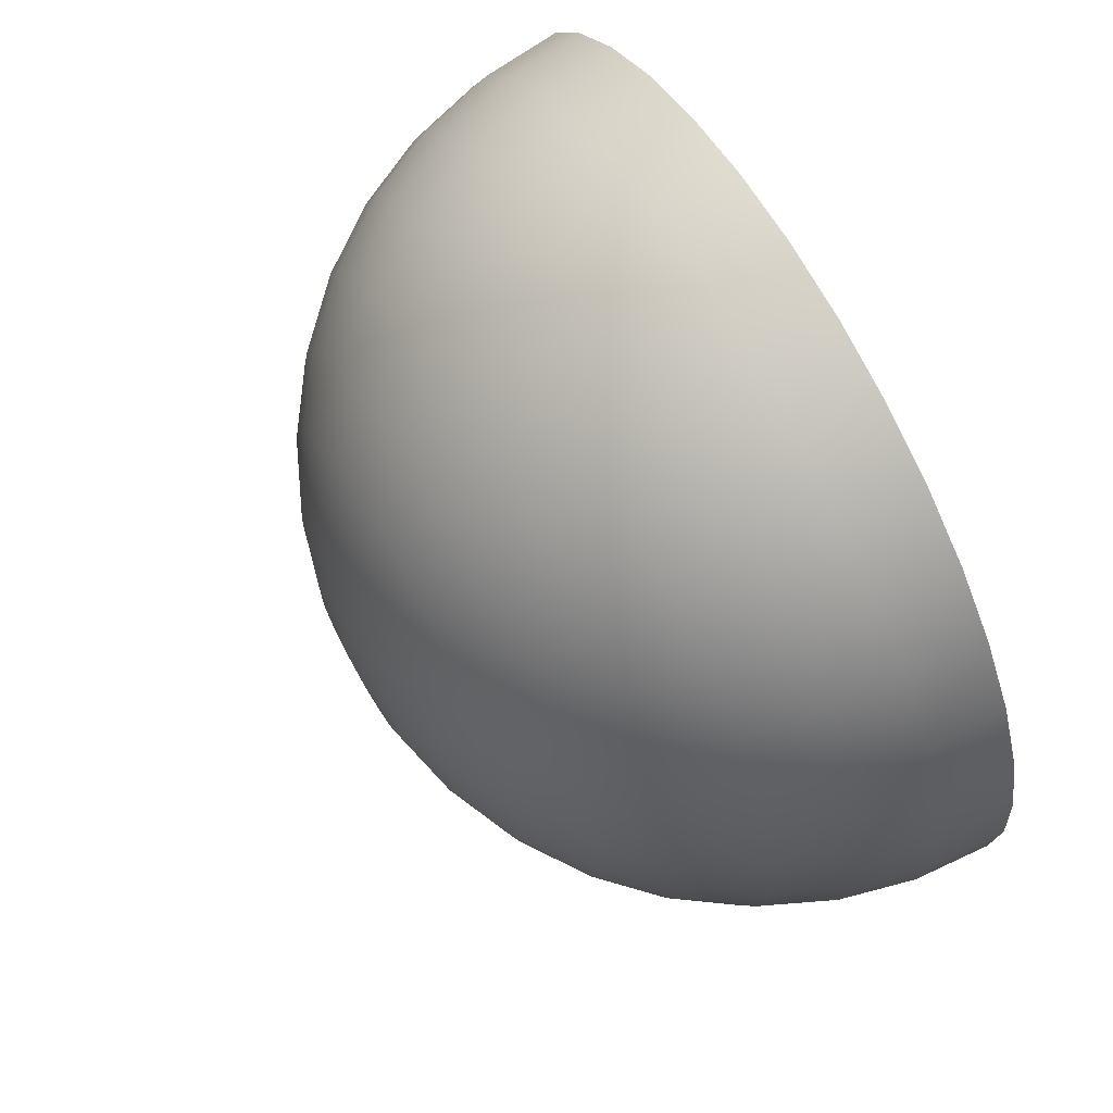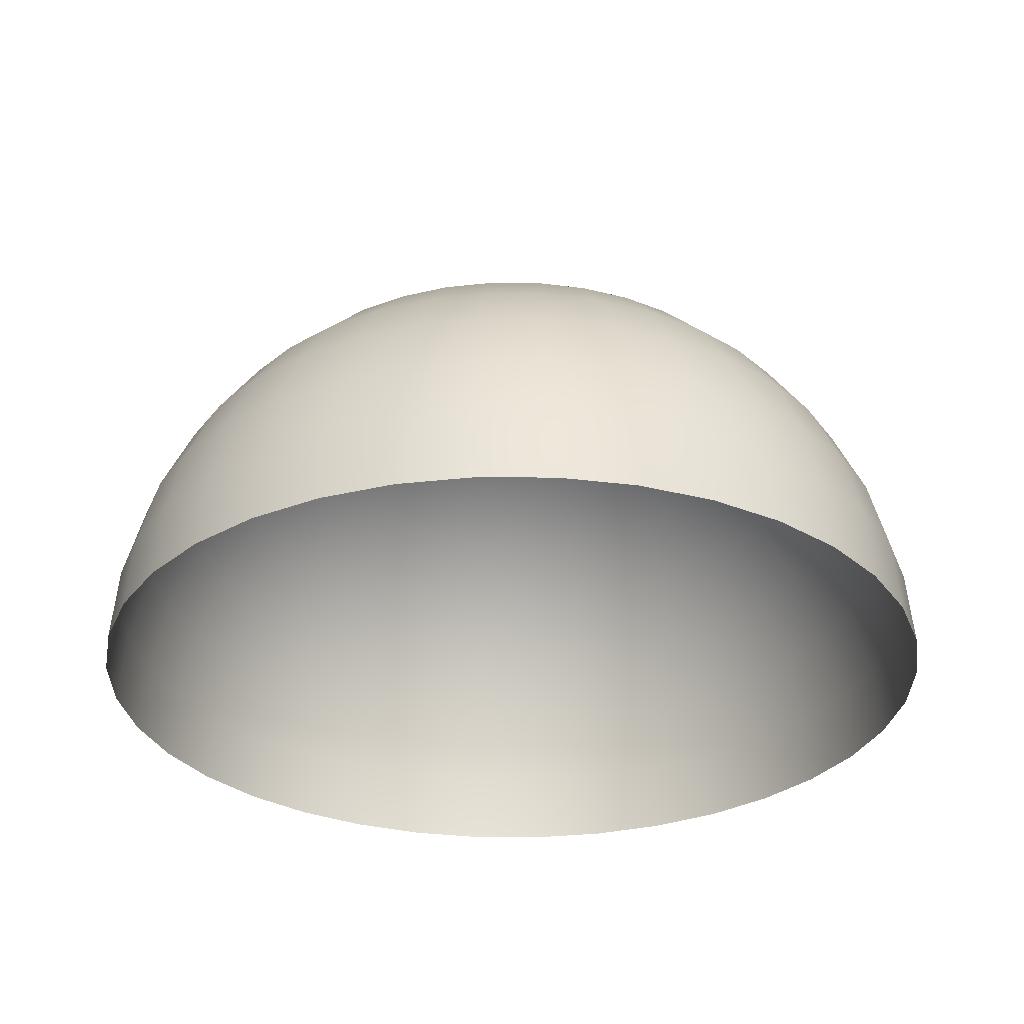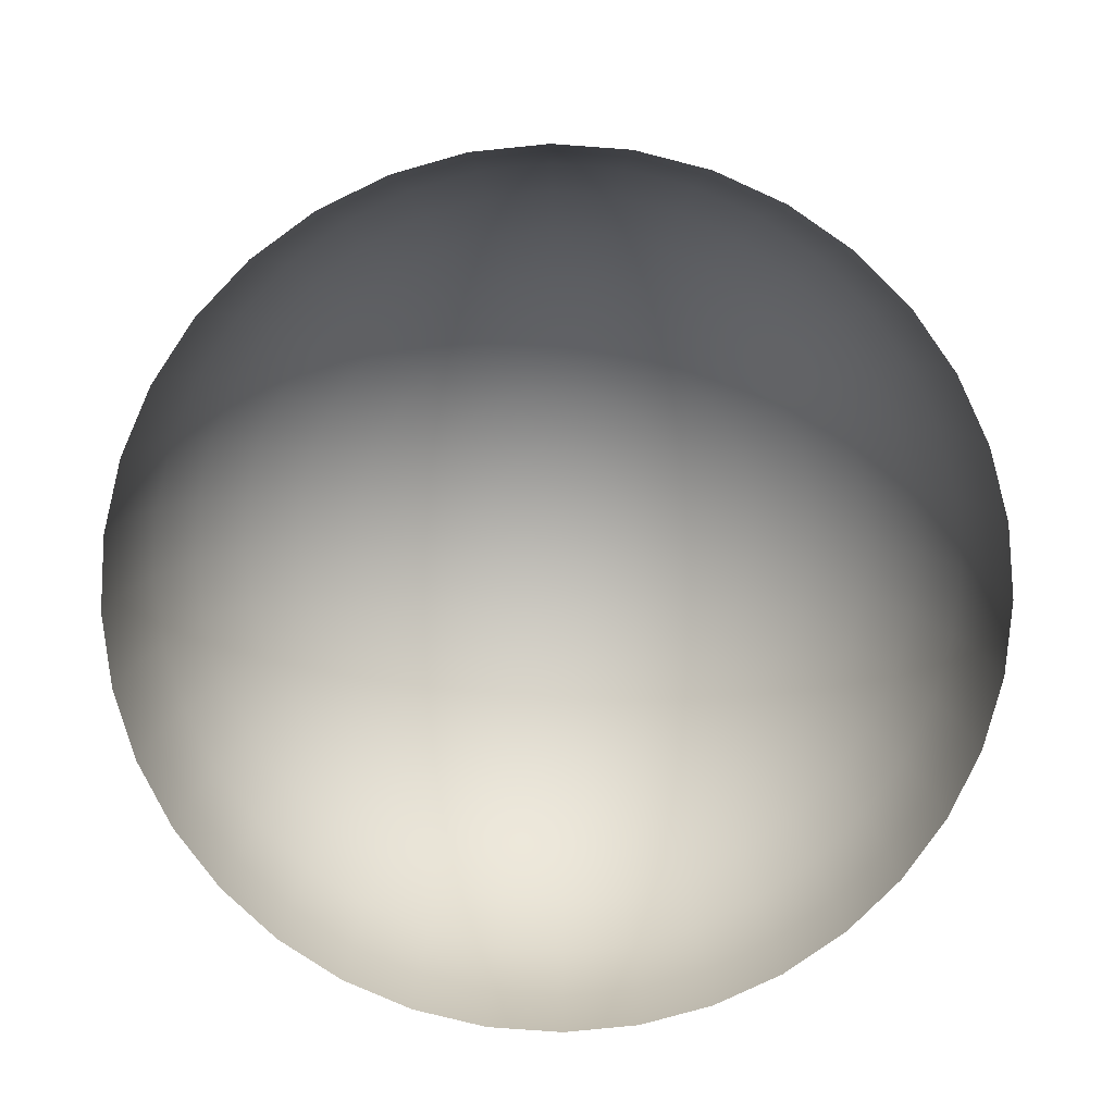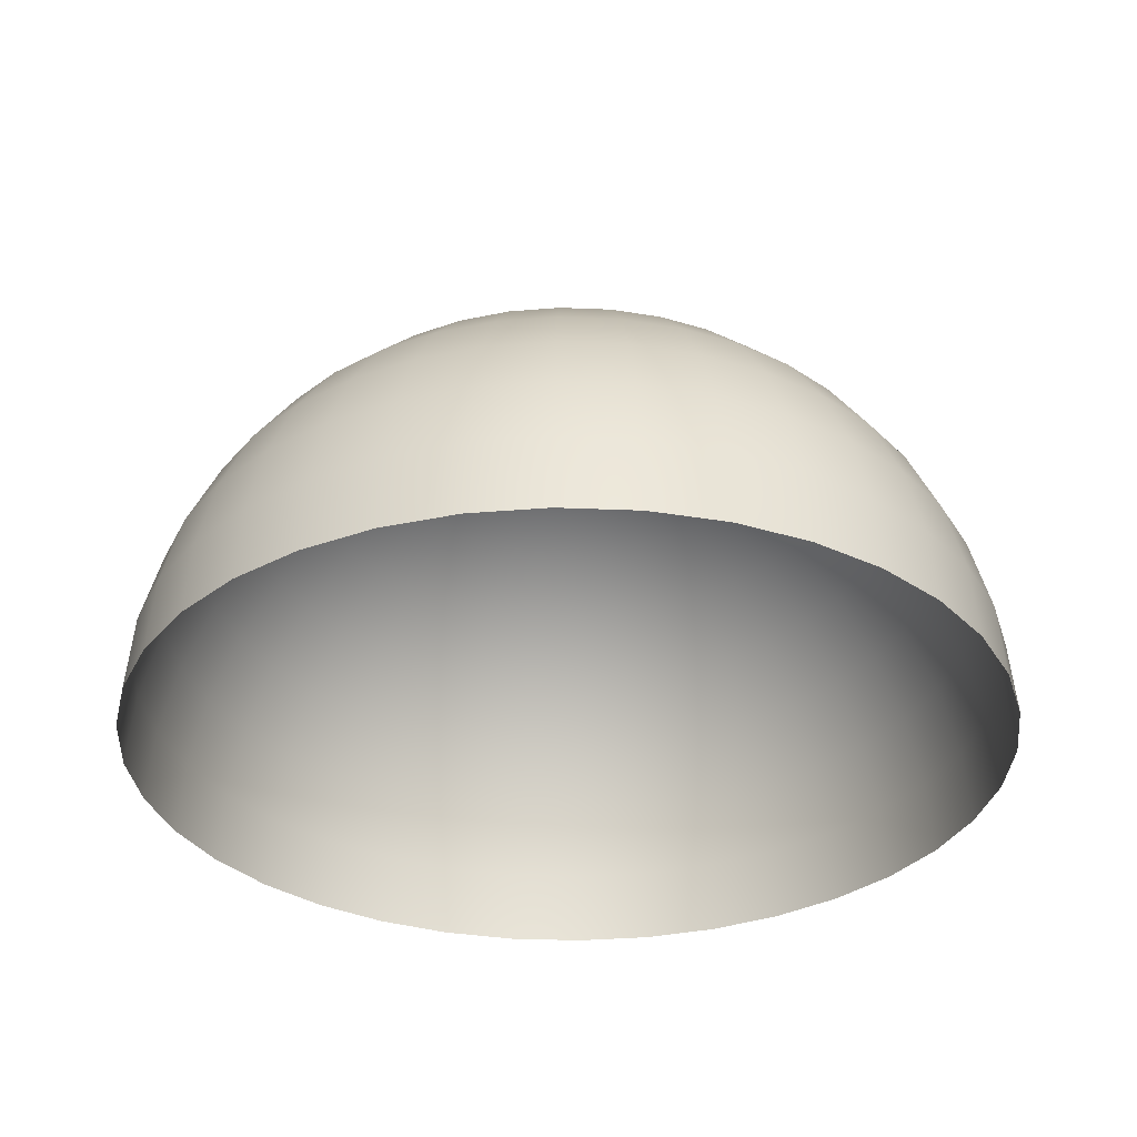
<metadata>
{"format":"obj","ext":"obj","renderer":"f3d","projection":"perspective","resolution":1024,"background":"white","views":[{"elev":69.8,"azim":-120.2,"up":"+Z"},{"elev":-30.4,"azim":14.4,"up":"+Y"},{"elev":-77.6,"azim":60.8,"up":"+Y"},{"elev":-32.5,"azim":151.7,"up":"+Y"}]}
</metadata>
<code>
g default
v 0.9848 0 0.1736
v 0.9397 0 0.342
v 0.866 0 0.5
v 0.766 0 0.6428
v 0.6428 0 0.766
v 0.5 0 0.866
v 0.342 0 0.9397
v 0.1736 0 0.9848
v 1e-06 0 1
v -0.1736 0 0.9848
v -0.342 0 0.9397
v -0.5 0 0.866
v -0.6428 0 0.766
v -0.766 0 0.6428
v -0.866 0 0.5
v -0.9397 0 0.342
v -0.9848 0 0.1736
v -1 0 -0
v -0.9848 0 -0.1736
v -0.9397 0 -0.342
v -0.866 0 -0.5
v -0.766 0 -0.6428
v -0.6428 0 -0.766
v -0.5 0 -0.866
v -0.342 0 -0.9397
v -0.1736 0 -0.9848
v 0 0 -1
v 0.1736 0 -0.9848
v 0.342 0 -0.9397
v 0.5 0 -0.866
v 0.6428 0 -0.766
v 0.766 0 -0.6428
v 0.866 0 -0.5
v 0.9397 0 -0.342
v 0.9848 0 -0.1736
v 1 0 0
v 0.9698 0.1736 0.171
v 0.9254 0.1736 0.3368
v 0.8529 0.1736 0.4924
v 0.7544 0.1736 0.633
v 0.633 0.1736 0.7544
v 0.4924 0.1736 0.8529
v 0.3368 0.1736 0.9254
v 0.171 0.1736 0.9698
v 1e-06 0.1736 0.9848
v -0.171 0.1736 0.9698
v -0.3368 0.1736 0.9254
v -0.4924 0.1736 0.8529
v -0.633 0.1736 0.7544
v -0.7544 0.1736 0.633
v -0.8529 0.1736 0.4924
v -0.9254 0.1736 0.3368
v -0.9698 0.1736 0.171
v -0.9848 0.1736 -0
v -0.9698 0.1736 -0.171
v -0.9254 0.1736 -0.3368
v -0.8529 0.1736 -0.4924
v -0.7544 0.1736 -0.633
v -0.633 0.1736 -0.7544
v -0.4924 0.1736 -0.8529
v -0.3368 0.1736 -0.9254
v -0.171 0.1736 -0.9698
v 0 0.1736 -0.9848
v 0.171 0.1736 -0.9698
v 0.3368 0.1736 -0.9254
v 0.4924 0.1736 -0.8529
v 0.633 0.1736 -0.7544
v 0.7544 0.1736 -0.633
v 0.8529 0.1736 -0.4924
v 0.9254 0.1736 -0.3368
v 0.9698 0.1736 -0.171
v 0.9848 0.1736 0
v 0.9254 0.342 0.1632
v 0.883 0.342 0.3214
v 0.8138 0.342 0.4698
v 0.7198 0.342 0.604
v 0.604 0.342 0.7198
v 0.4698 0.342 0.8138
v 0.3214 0.342 0.883
v 0.1632 0.342 0.9254
v 1e-06 0.342 0.9397
v -0.1632 0.342 0.9254
v -0.3214 0.342 0.883
v -0.4698 0.342 0.8138
v -0.604 0.342 0.7198
v -0.7198 0.342 0.604
v -0.8138 0.342 0.4698
v -0.883 0.342 0.3214
v -0.9254 0.342 0.1632
v -0.9397 0.342 -0
v -0.9254 0.342 -0.1632
v -0.883 0.342 -0.3214
v -0.8138 0.342 -0.4698
v -0.7198 0.342 -0.604
v -0.604 0.342 -0.7198
v -0.4698 0.342 -0.8138
v -0.3214 0.342 -0.883
v -0.1632 0.342 -0.9254
v 0 0.342 -0.9397
v 0.1632 0.342 -0.9254
v 0.3214 0.342 -0.883
v 0.4698 0.342 -0.8138
v 0.604 0.342 -0.7198
v 0.7198 0.342 -0.604
v 0.8138 0.342 -0.4698
v 0.883 0.342 -0.3214
v 0.9254 0.342 -0.1632
v 0.9397 0.342 0
v 0.8529 0.5 0.1504
v 0.8138 0.5 0.2962
v 0.75 0.5 0.433
v 0.6634 0.5 0.5567
v 0.5567 0.5 0.6634
v 0.433 0.5 0.75
v 0.2962 0.5 0.8138
v 0.1504 0.5 0.8529
v 1e-06 0.5 0.866
v -0.1504 0.5 0.8529
v -0.2962 0.5 0.8138
v -0.433 0.5 0.75
v -0.5567 0.5 0.6634
v -0.6634 0.5 0.5567
v -0.75 0.5 0.433
v -0.8138 0.5 0.2962
v -0.8529 0.5 0.1504
v -0.866 0.5 -0
v -0.8529 0.5 -0.1504
v -0.8138 0.5 -0.2962
v -0.75 0.5 -0.433
v -0.6634 0.5 -0.5567
v -0.5567 0.5 -0.6634
v -0.433 0.5 -0.75
v -0.2962 0.5 -0.8138
v -0.1504 0.5 -0.8529
v 0 0.5 -0.866
v 0.1504 0.5 -0.8529
v 0.2962 0.5 -0.8138
v 0.433 0.5 -0.75
v 0.5567 0.5 -0.6634
v 0.6634 0.5 -0.5567
v 0.75 0.5 -0.433
v 0.8138 0.5 -0.2962
v 0.8529 0.5 -0.1504
v 0.866 0.5 0
v 0.7544 0.6428 0.133
v 0.7198 0.6428 0.262
v 0.6634 0.6428 0.383
v 0.5868 0.6428 0.4924
v 0.4924 0.6428 0.5868
v 0.383 0.6428 0.6634
v 0.262 0.6428 0.7198
v 0.133 0.6428 0.7544
v -0 0.6428 0.766
v -0.133 0.6428 0.7544
v -0.262 0.6428 0.7198
v -0.383 0.6428 0.6634
v -0.4924 0.6428 0.5868
v -0.5868 0.6428 0.4924
v -0.6634 0.6428 0.383
v -0.7198 0.6428 0.262
v -0.7544 0.6428 0.133
v -0.766 0.6428 -0
v -0.7544 0.6428 -0.133
v -0.7198 0.6428 -0.262
v -0.6634 0.6428 -0.383
v -0.5868 0.6428 -0.4924
v -0.4924 0.6428 -0.5868
v -0.383 0.6428 -0.6634
v -0.262 0.6428 -0.7198
v -0.133 0.6428 -0.7544
v 0 0.6428 -0.766
v 0.133 0.6428 -0.7544
v 0.262 0.6428 -0.7198
v 0.383 0.6428 -0.6634
v 0.4924 0.6428 -0.5868
v 0.5868 0.6428 -0.4924
v 0.6634 0.6428 -0.383
v 0.7198 0.6428 -0.262
v 0.7544 0.6428 -0.133
v 0.766 0.6428 0
v 0.633 0.766 0.1116
v 0.604 0.766 0.2198
v 0.5567 0.766 0.3214
v 0.4924 0.766 0.4132
v 0.4132 0.766 0.4924
v 0.3214 0.766 0.5567
v 0.2198 0.766 0.604
v 0.1116 0.766 0.633
v -0 0.766 0.6428
v -0.1116 0.766 0.633
v -0.2198 0.766 0.604
v -0.3214 0.766 0.5567
v -0.4132 0.766 0.4924
v -0.4924 0.766 0.4132
v -0.5567 0.766 0.3214
v -0.604 0.766 0.2198
v -0.633 0.766 0.1116
v -0.6428 0.766 -0
v -0.633 0.766 -0.1116
v -0.604 0.766 -0.2198
v -0.5567 0.766 -0.3214
v -0.4924 0.766 -0.4132
v -0.4132 0.766 -0.4924
v -0.3214 0.766 -0.5567
v -0.2198 0.766 -0.604
v -0.1116 0.766 -0.633
v 0 0.766 -0.6428
v 0.1116 0.766 -0.633
v 0.2198 0.766 -0.604
v 0.3214 0.766 -0.5567
v 0.4132 0.766 -0.4924
v 0.4924 0.766 -0.4132
v 0.5567 0.766 -0.3214
v 0.604 0.766 -0.2198
v 0.633 0.766 -0.1116
v 0.6428 0.766 0
v 0.4924 0.866 0.08682
v 0.4698 0.866 0.171
v 0.433 0.866 0.25
v 0.383 0.866 0.3214
v 0.3214 0.866 0.383
v 0.25 0.866 0.433
v 0.171 0.866 0.4698
v 0.08682 0.866 0.4924
v -0 0.866 0.5
v -0.08682 0.866 0.4924
v -0.171 0.866 0.4698
v -0.25 0.866 0.433
v -0.3214 0.866 0.383
v -0.383 0.866 0.3214
v -0.433 0.866 0.25
v -0.4698 0.866 0.171
v -0.4924 0.866 0.08682
v -0.5 0.866 -0
v -0.4924 0.866 -0.08682
v -0.4698 0.866 -0.171
v -0.433 0.866 -0.25
v -0.383 0.866 -0.3214
v -0.3214 0.866 -0.383
v -0.25 0.866 -0.433
v -0.171 0.866 -0.4698
v -0.08682 0.866 -0.4924
v 0 0.866 -0.5
v 0.08682 0.866 -0.4924
v 0.171 0.866 -0.4698
v 0.25 0.866 -0.433
v 0.3214 0.866 -0.383
v 0.383 0.866 -0.3214
v 0.433 0.866 -0.25
v 0.4698 0.866 -0.171
v 0.4924 0.866 -0.08682
v 0.5 0.866 0
v 0.3368 0.9397 0.05939
v 0.3214 0.9397 0.117
v 0.2962 0.9397 0.171
v 0.262 0.9397 0.2198
v 0.2198 0.9397 0.262
v 0.171 0.9397 0.2962
v 0.117 0.9397 0.3214
v 0.05939 0.9397 0.3368
v -0 0.9397 0.342
v -0.05939 0.9397 0.3368
v -0.117 0.9397 0.3214
v -0.171 0.9397 0.2962
v -0.2198 0.9397 0.262
v -0.262 0.9397 0.2198
v -0.2962 0.9397 0.171
v -0.3214 0.9397 0.117
v -0.3368 0.9397 0.05939
v -0.342 0.9397 -0
v -0.3368 0.9397 -0.05939
v -0.3214 0.9397 -0.117
v -0.2962 0.9397 -0.171
v -0.262 0.9397 -0.2198
v -0.2198 0.9397 -0.262
v -0.171 0.9397 -0.2962
v -0.117 0.9397 -0.3214
v -0.05939 0.9397 -0.3368
v 0 0.9397 -0.342
v 0.05939 0.9397 -0.3368
v 0.117 0.9397 -0.3214
v 0.171 0.9397 -0.2962
v 0.2198 0.9397 -0.262
v 0.262 0.9397 -0.2198
v 0.2962 0.9397 -0.171
v 0.3214 0.9397 -0.117
v 0.3368 0.9397 -0.05939
v 0.342 0.9397 0
v 0.171 0.9848 0.03015
v 0.1632 0.9848 0.05939
v 0.1504 0.9848 0.08682
v 0.133 0.9848 0.1116
v 0.1116 0.9848 0.133
v 0.08682 0.9848 0.1504
v 0.05939 0.9848 0.1632
v 0.03015 0.9848 0.171
v -0 0.9848 0.1736
v -0.03015 0.9848 0.171
v -0.05939 0.9848 0.1632
v -0.08682 0.9848 0.1504
v -0.1116 0.9848 0.133
v -0.133 0.9848 0.1116
v -0.1504 0.9848 0.08682
v -0.1632 0.9848 0.05939
v -0.171 0.9848 0.03015
v -0.1736 0.9848 -0
v -0.171 0.9848 -0.03015
v -0.1632 0.9848 -0.05939
v -0.1504 0.9848 -0.08682
v -0.133 0.9848 -0.1116
v -0.1116 0.9848 -0.133
v -0.08682 0.9848 -0.1504
v -0.05939 0.9848 -0.1632
v -0.03015 0.9848 -0.171
v 0 0.9848 -0.1736
v 0.03015 0.9848 -0.171
v 0.05939 0.9848 -0.1632
v 0.08682 0.9848 -0.1504
v 0.1116 0.9848 -0.133
v 0.133 0.9848 -0.1116
v 0.1504 0.9848 -0.08682
v 0.1632 0.9848 -0.05939
v 0.171 0.9848 -0.03015
v 0.1736 0.9848 0
v 0 1 0
g domeViewer
f 1 37 38 2
f 2 38 39 3
f 3 39 40 4
f 4 40 41 5
f 5 41 42 6
f 6 42 43 7
f 7 43 44 8
f 8 44 45 9
f 9 45 46 10
f 10 46 47 11
f 11 47 48 12
f 12 48 49 13
f 13 49 50 14
f 14 50 51 15
f 15 51 52 16
f 16 52 53 17
f 17 53 54 18
f 18 54 55 19
f 19 55 56 20
f 20 56 57 21
f 21 57 58 22
f 22 58 59 23
f 23 59 60 24
f 24 60 61 25
f 25 61 62 26
f 26 62 63 27
f 27 63 64 28
f 28 64 65 29
f 29 65 66 30
f 30 66 67 31
f 31 67 68 32
f 32 68 69 33
f 33 69 70 34
f 34 70 71 35
f 35 71 72 36
f 36 72 37 1
f 37 73 74 38
f 38 74 75 39
f 39 75 76 40
f 40 76 77 41
f 41 77 78 42
f 42 78 79 43
f 43 79 80 44
f 44 80 81 45
f 45 81 82 46
f 46 82 83 47
f 47 83 84 48
f 48 84 85 49
f 49 85 86 50
f 50 86 87 51
f 51 87 88 52
f 52 88 89 53
f 53 89 90 54
f 54 90 91 55
f 55 91 92 56
f 56 92 93 57
f 57 93 94 58
f 58 94 95 59
f 59 95 96 60
f 60 96 97 61
f 61 97 98 62
f 62 98 99 63
f 63 99 100 64
f 64 100 101 65
f 65 101 102 66
f 66 102 103 67
f 67 103 104 68
f 68 104 105 69
f 69 105 106 70
f 70 106 107 71
f 71 107 108 72
f 72 108 73 37
f 73 109 110 74
f 74 110 111 75
f 75 111 112 76
f 76 112 113 77
f 77 113 114 78
f 78 114 115 79
f 79 115 116 80
f 80 116 117 81
f 81 117 118 82
f 82 118 119 83
f 83 119 120 84
f 84 120 121 85
f 85 121 122 86
f 86 122 123 87
f 87 123 124 88
f 88 124 125 89
f 89 125 126 90
f 90 126 127 91
f 91 127 128 92
f 92 128 129 93
f 93 129 130 94
f 94 130 131 95
f 95 131 132 96
f 96 132 133 97
f 97 133 134 98
f 98 134 135 99
f 99 135 136 100
f 100 136 137 101
f 101 137 138 102
f 102 138 139 103
f 103 139 140 104
f 104 140 141 105
f 105 141 142 106
f 106 142 143 107
f 107 143 144 108
f 108 144 109 73
f 109 145 146 110
f 110 146 147 111
f 111 147 148 112
f 112 148 149 113
f 113 149 150 114
f 114 150 151 115
f 115 151 152 116
f 116 152 153 117
f 117 153 154 118
f 118 154 155 119
f 119 155 156 120
f 120 156 157 121
f 121 157 158 122
f 122 158 159 123
f 123 159 160 124
f 124 160 161 125
f 125 161 162 126
f 126 162 163 127
f 127 163 164 128
f 128 164 165 129
f 129 165 166 130
f 130 166 167 131
f 131 167 168 132
f 132 168 169 133
f 133 169 170 134
f 134 170 171 135
f 135 171 172 136
f 136 172 173 137
f 137 173 174 138
f 138 174 175 139
f 139 175 176 140
f 140 176 177 141
f 141 177 178 142
f 142 178 179 143
f 143 179 180 144
f 144 180 145 109
f 145 181 182 146
f 146 182 183 147
f 147 183 184 148
f 148 184 185 149
f 149 185 186 150
f 150 186 187 151
f 151 187 188 152
f 152 188 189 153
f 153 189 190 154
f 154 190 191 155
f 155 191 192 156
f 156 192 193 157
f 157 193 194 158
f 158 194 195 159
f 159 195 196 160
f 160 196 197 161
f 161 197 198 162
f 162 198 199 163
f 163 199 200 164
f 164 200 201 165
f 165 201 202 166
f 166 202 203 167
f 167 203 204 168
f 168 204 205 169
f 169 205 206 170
f 170 206 207 171
f 171 207 208 172
f 172 208 209 173
f 173 209 210 174
f 174 210 211 175
f 175 211 212 176
f 176 212 213 177
f 177 213 214 178
f 178 214 215 179
f 179 215 216 180
f 180 216 181 145
f 181 217 218 182
f 182 218 219 183
f 183 219 220 184
f 184 220 221 185
f 185 221 222 186
f 186 222 223 187
f 187 223 224 188
f 188 224 225 189
f 189 225 226 190
f 190 226 227 191
f 191 227 228 192
f 192 228 229 193
f 193 229 230 194
f 194 230 231 195
f 195 231 232 196
f 196 232 233 197
f 197 233 234 198
f 198 234 235 199
f 199 235 236 200
f 200 236 237 201
f 201 237 238 202
f 202 238 239 203
f 203 239 240 204
f 204 240 241 205
f 205 241 242 206
f 206 242 243 207
f 207 243 244 208
f 208 244 245 209
f 209 245 246 210
f 210 246 247 211
f 211 247 248 212
f 212 248 249 213
f 213 249 250 214
f 214 250 251 215
f 215 251 252 216
f 216 252 217 181
f 217 253 254 218
f 218 254 255 219
f 219 255 256 220
f 220 256 257 221
f 221 257 258 222
f 222 258 259 223
f 223 259 260 224
f 224 260 261 225
f 225 261 262 226
f 226 262 263 227
f 227 263 264 228
f 228 264 265 229
f 229 265 266 230
f 230 266 267 231
f 231 267 268 232
f 232 268 269 233
f 233 269 270 234
f 234 270 271 235
f 235 271 272 236
f 236 272 273 237
f 237 273 274 238
f 238 274 275 239
f 239 275 276 240
f 240 276 277 241
f 241 277 278 242
f 242 278 279 243
f 243 279 280 244
f 244 280 281 245
f 245 281 282 246
f 246 282 283 247
f 247 283 284 248
f 248 284 285 249
f 249 285 286 250
f 250 286 287 251
f 251 287 288 252
f 252 288 253 217
f 253 289 290 254
f 254 290 291 255
f 255 291 292 256
f 256 292 293 257
f 257 293 294 258
f 258 294 295 259
f 259 295 296 260
f 260 296 297 261
f 261 297 298 262
f 262 298 299 263
f 263 299 300 264
f 264 300 301 265
f 265 301 302 266
f 266 302 303 267
f 267 303 304 268
f 268 304 305 269
f 269 305 306 270
f 270 306 307 271
f 271 307 308 272
f 272 308 309 273
f 273 309 310 274
f 274 310 311 275
f 275 311 312 276
f 276 312 313 277
f 277 313 314 278
f 278 314 315 279
f 279 315 316 280
f 280 316 317 281
f 281 317 318 282
f 282 318 319 283
f 283 319 320 284
f 284 320 321 285
f 285 321 322 286
f 286 322 323 287
f 287 323 324 288
f 288 324 289 253
f 289 325 290
f 290 325 291
f 291 325 292
f 292 325 293
f 293 325 294
f 294 325 295
f 295 325 296
f 296 325 297
f 297 325 298
f 298 325 299
f 299 325 300
f 300 325 301
f 301 325 302
f 302 325 303
f 303 325 304
f 304 325 305
f 305 325 306
f 306 325 307
f 307 325 308
f 308 325 309
f 309 325 310
f 310 325 311
f 311 325 312
f 312 325 313
f 313 325 314
f 314 325 315
f 315 325 316
f 316 325 317
f 317 325 318
f 318 325 319
f 319 325 320
f 320 325 321
f 321 325 322
f 322 325 323
f 323 325 324
f 324 325 289

</code>
